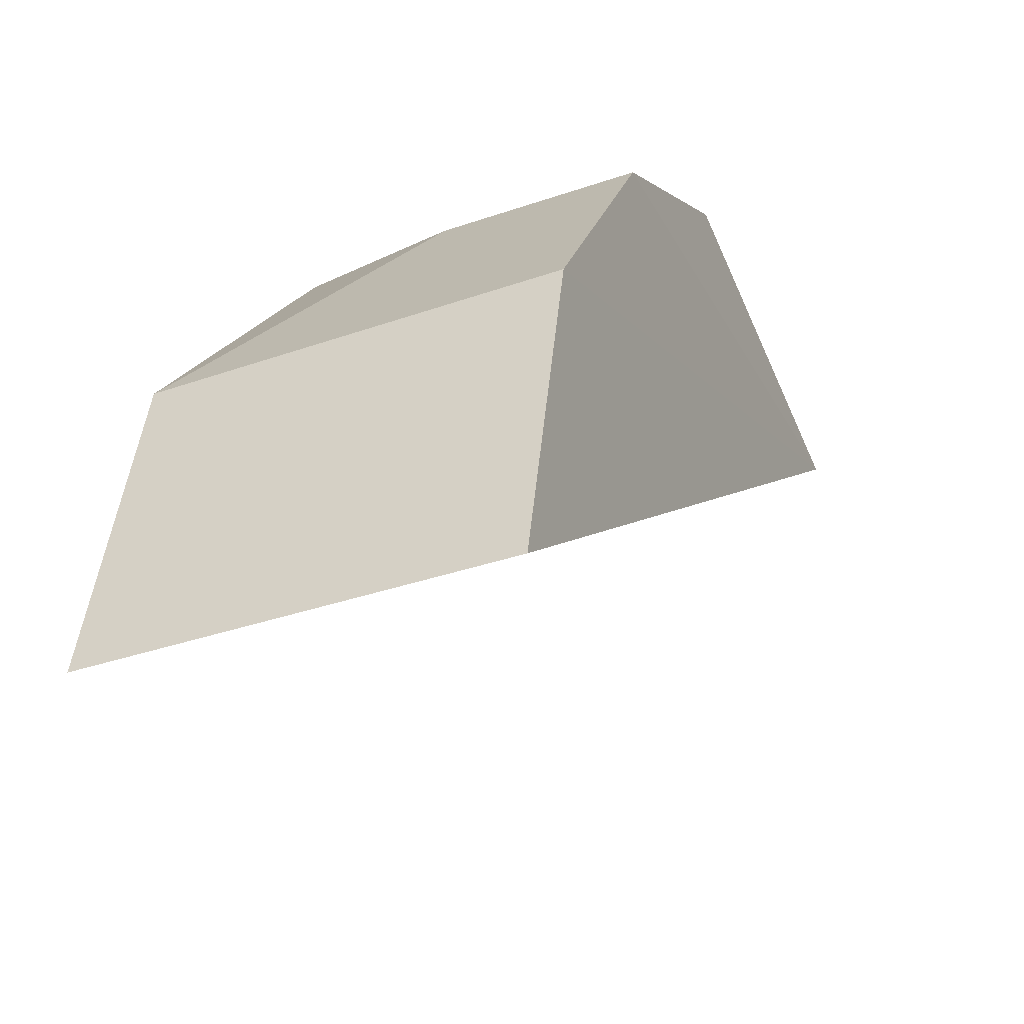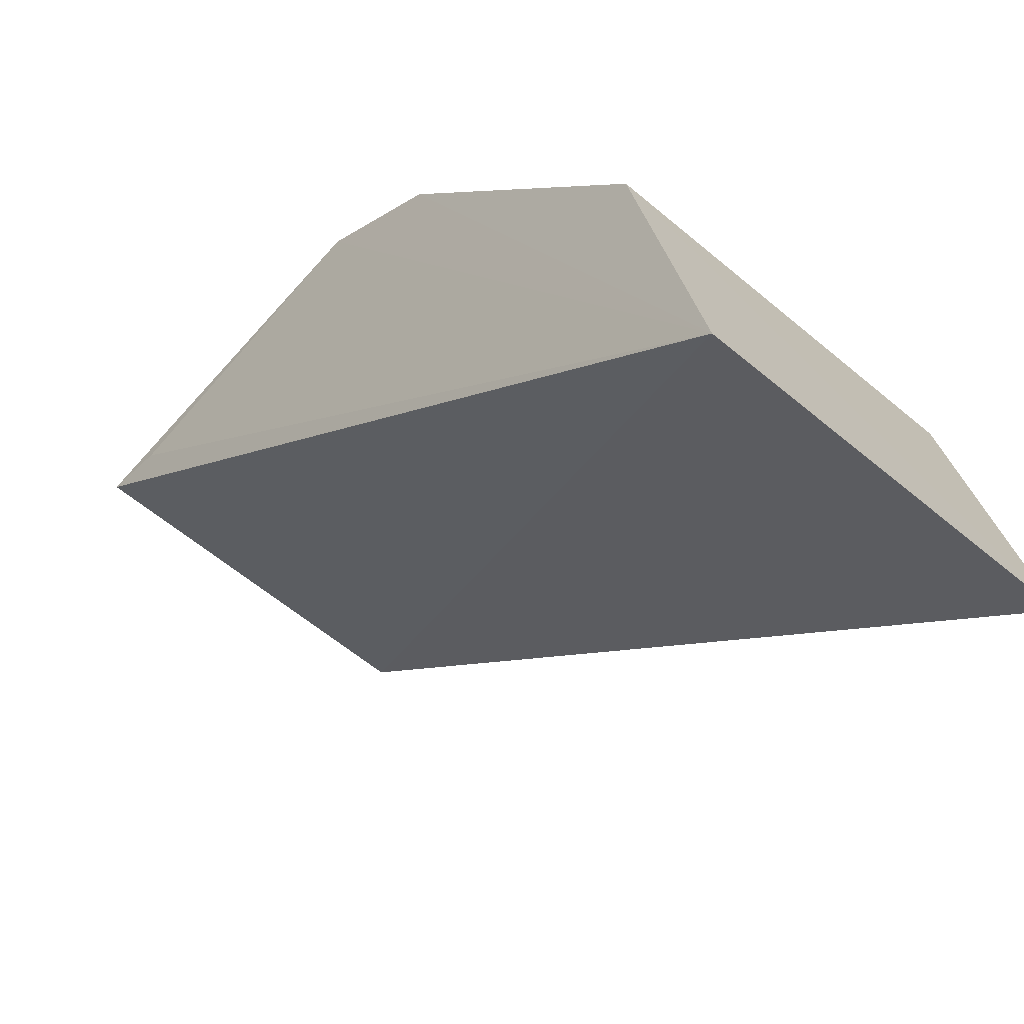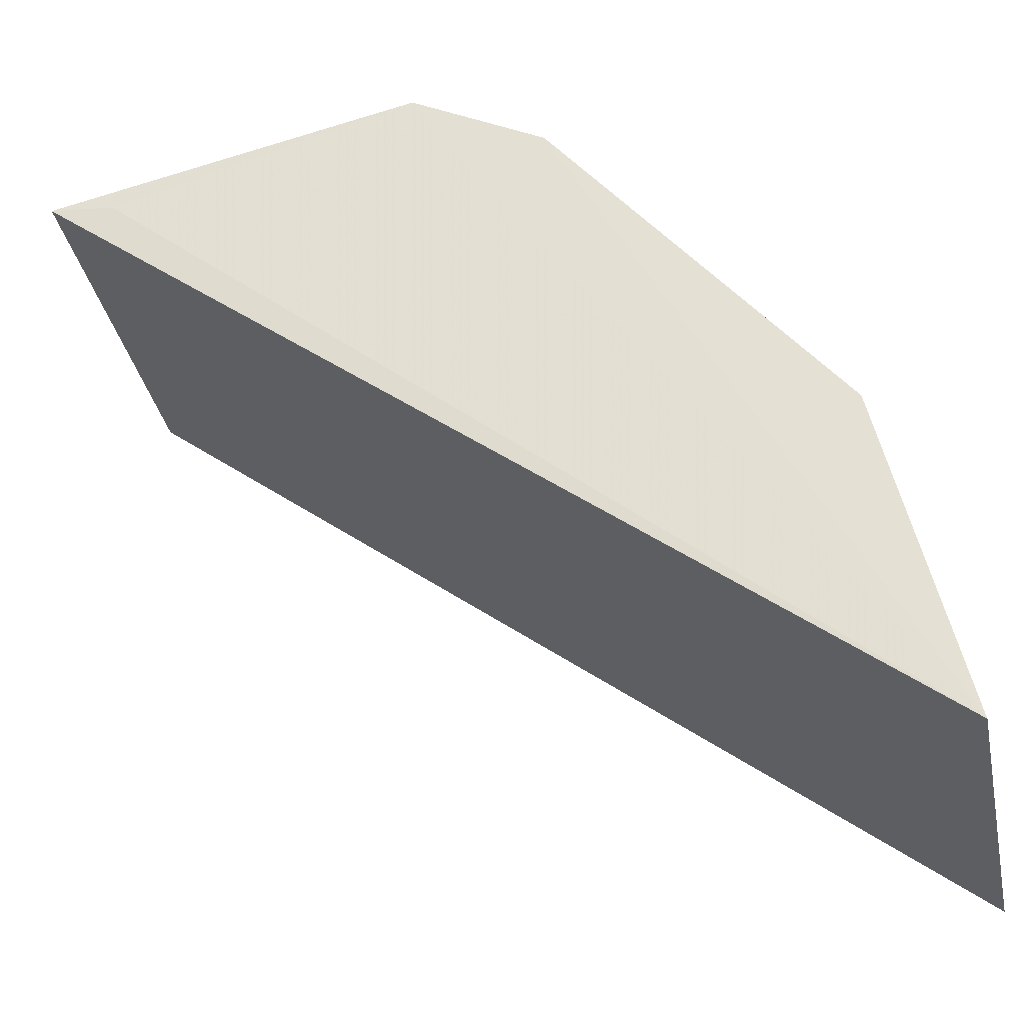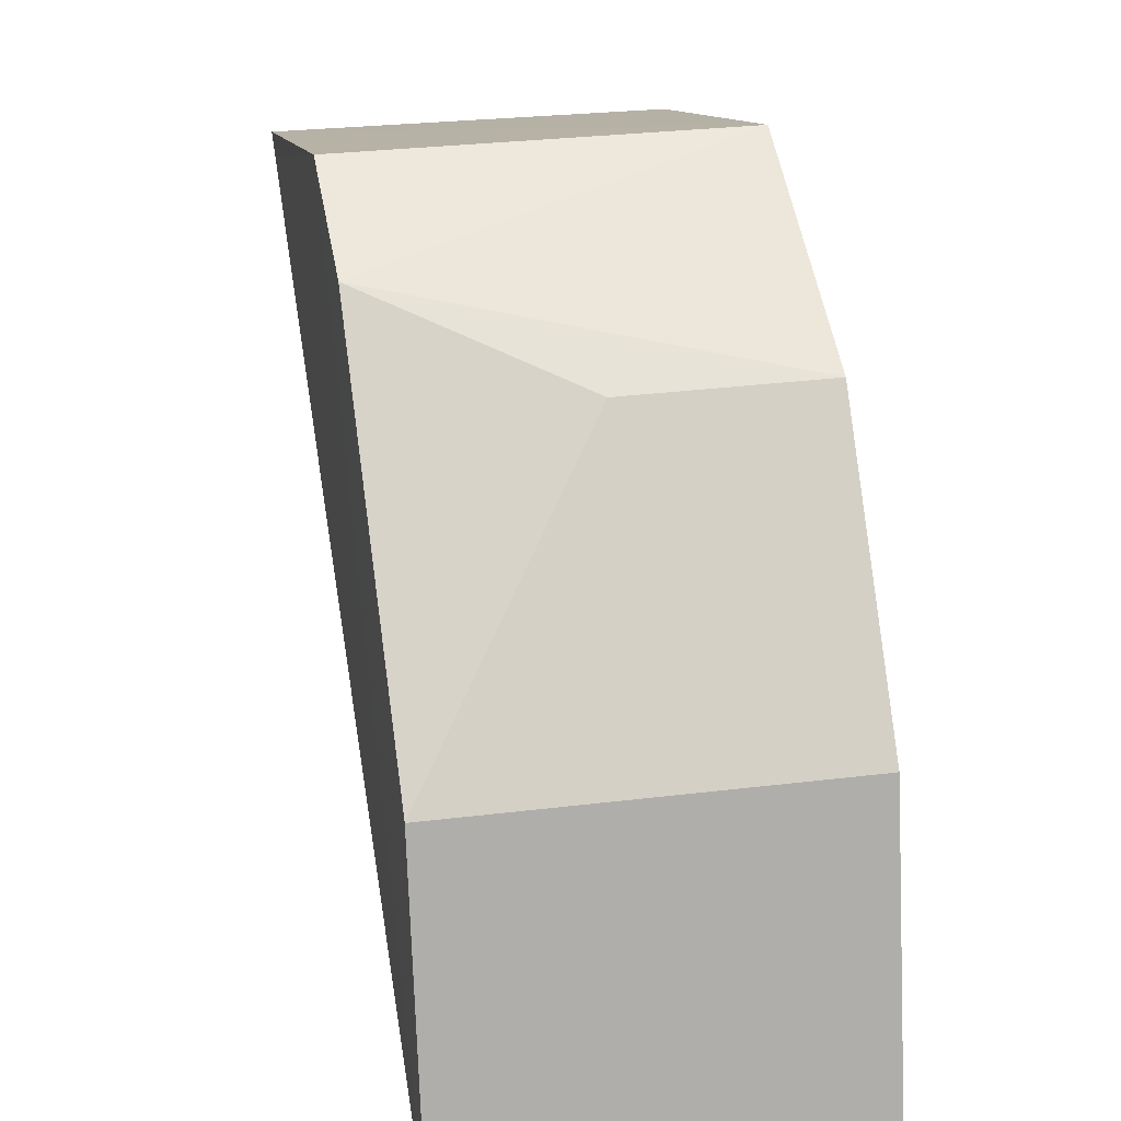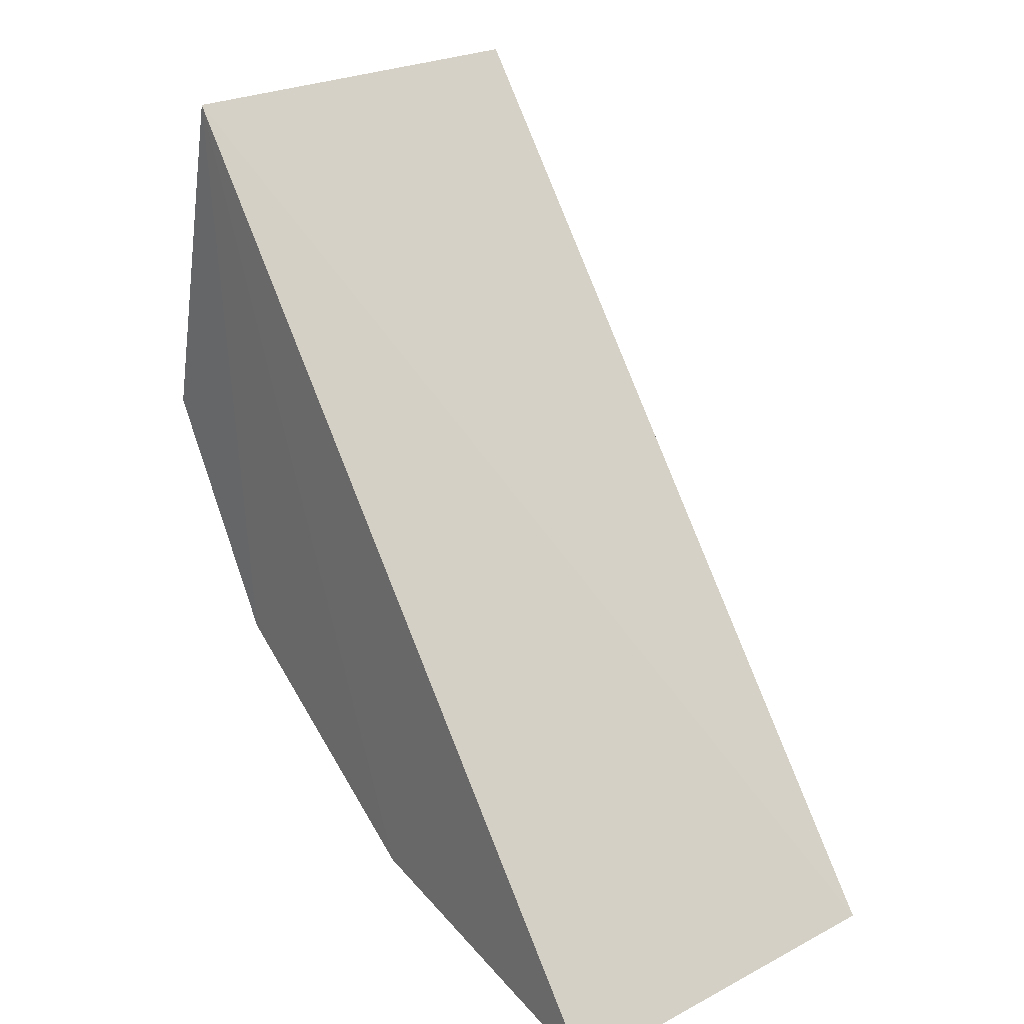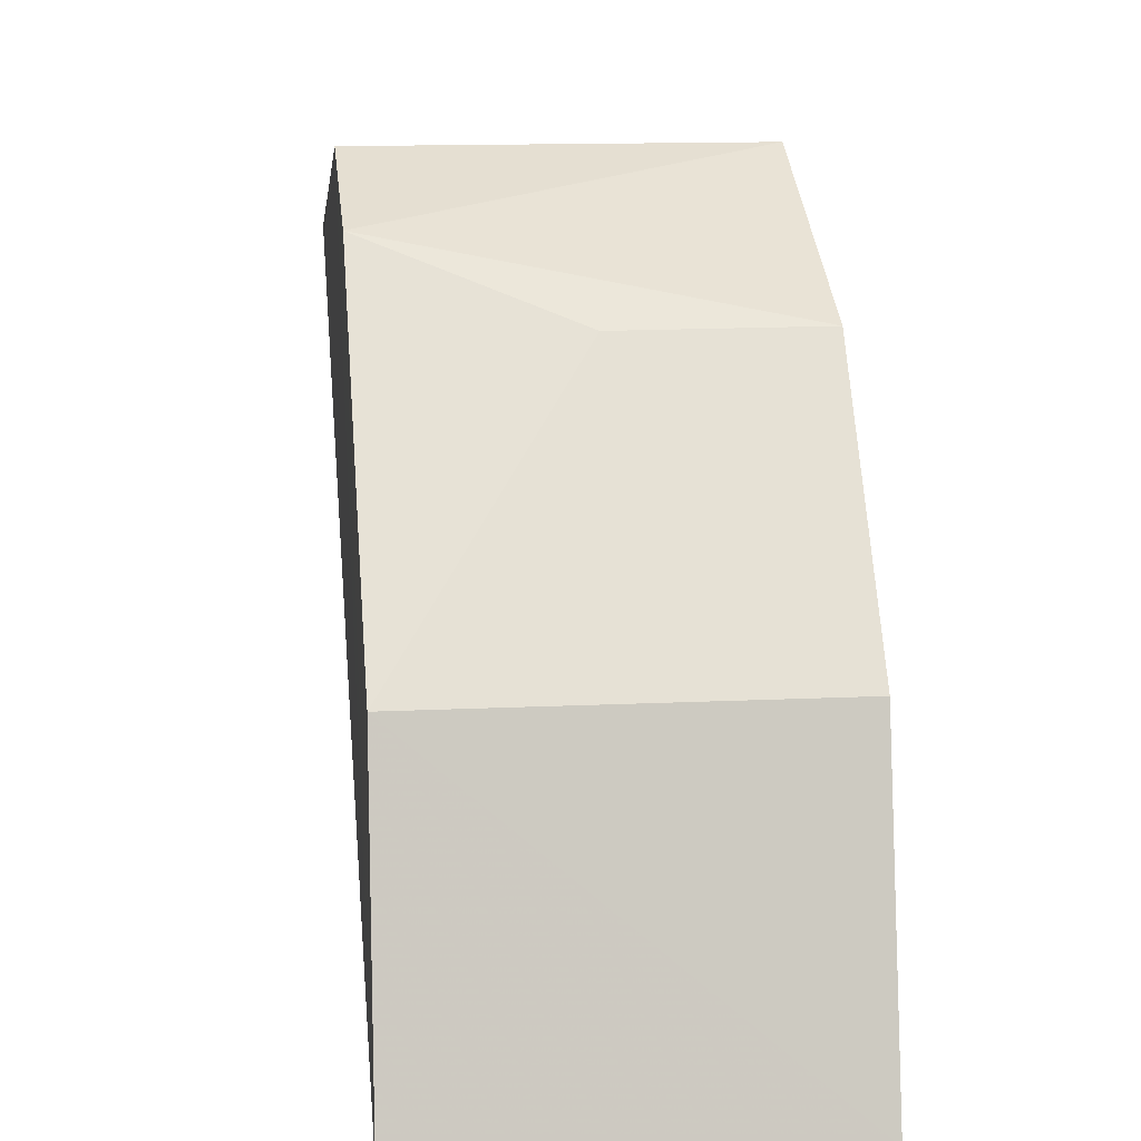
<metadata>
{"format":"obj","ext":"obj","renderer":"f3d","projection":"perspective","resolution":1024,"background":"white","views":[{"elev":-35.0,"azim":23.4,"up":"+Z"},{"elev":-53.3,"azim":-43.5,"up":"+Z"},{"elev":-32.8,"azim":-79.5,"up":"+Z"},{"elev":25.5,"azim":-11.7,"up":"+Z"},{"elev":26.1,"azim":141.7,"up":"+Y"},{"elev":9.9,"azim":-6.9,"up":"+Z"}]}
</metadata>
<code>
v -0.01878 -0.006893 -0.001773
v -0.01876 -0.008367 -0.002668
v -0.01877 -0.009972 -0.006379
v -0.02123 -0.009914 -0.006385
v -0.02123 -0.00771 -0.002209
v -0.02122 -0.009452 -0.004341
v -0.01879 -0.004596 -0.002317
v -0.01876 -0.009502 -0.004322
v -0.01999 -0.008354 -0.002682
v -0.02125 -0.004596 -0.002319
v -0.02124 -0.006885 -0.001792
v -0.02126 -0.004997 -0.002359
f 5 2 1
f 6 4 3
f 6 5 4
f 7 3 4
f 7 1 2
f 8 6 3
f 8 7 2
f 8 3 7
f 9 2 5
f 9 5 6
f 9 8 2
f 9 6 8
f 10 1 7
f 10 7 4
f 11 5 1
f 11 1 10
f 11 4 5
f 12 11 10
f 12 10 4
f 12 4 11

</code>
